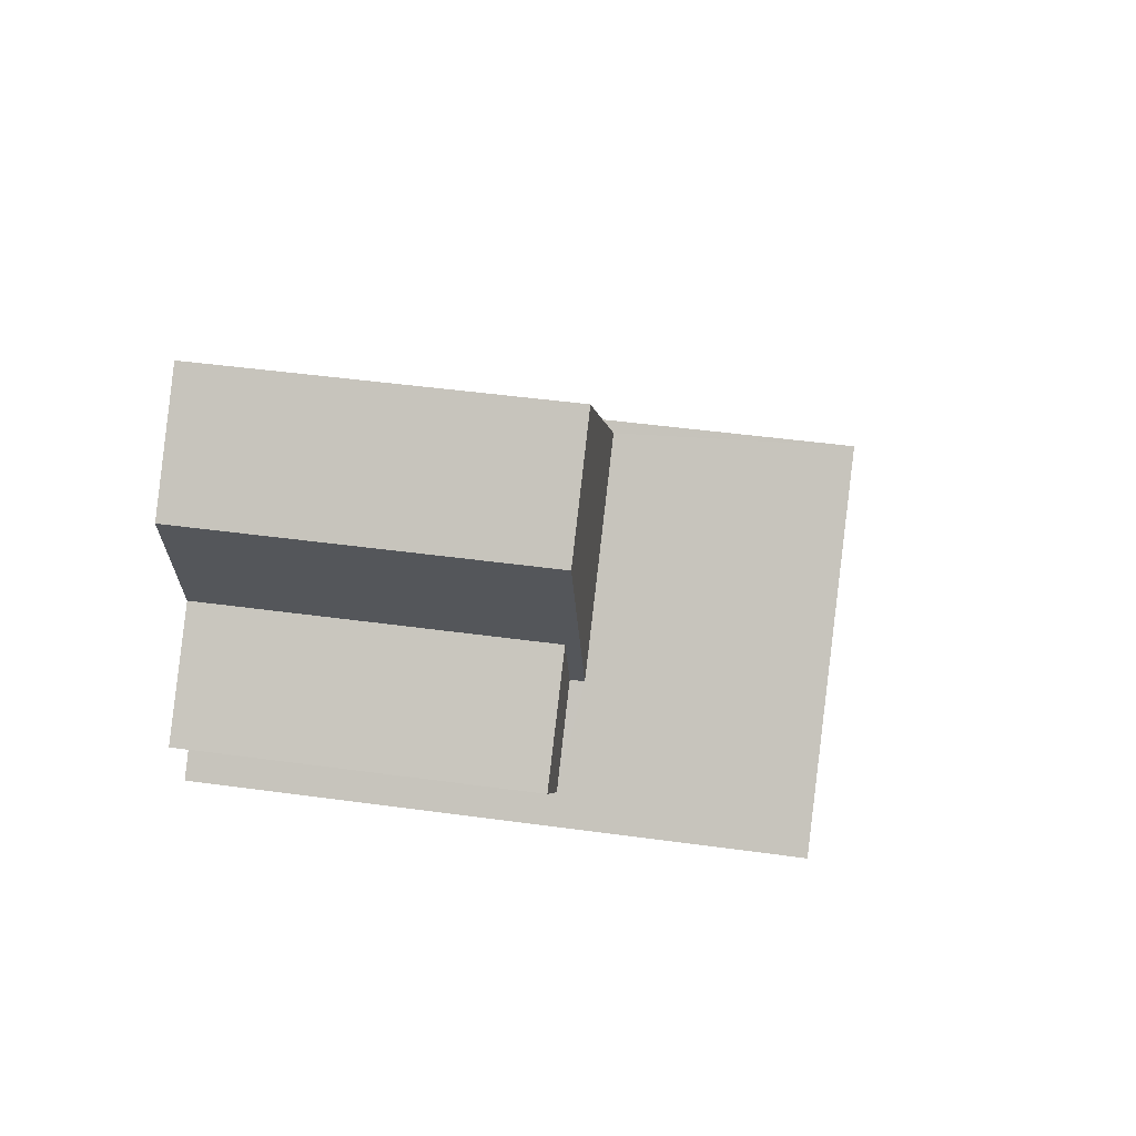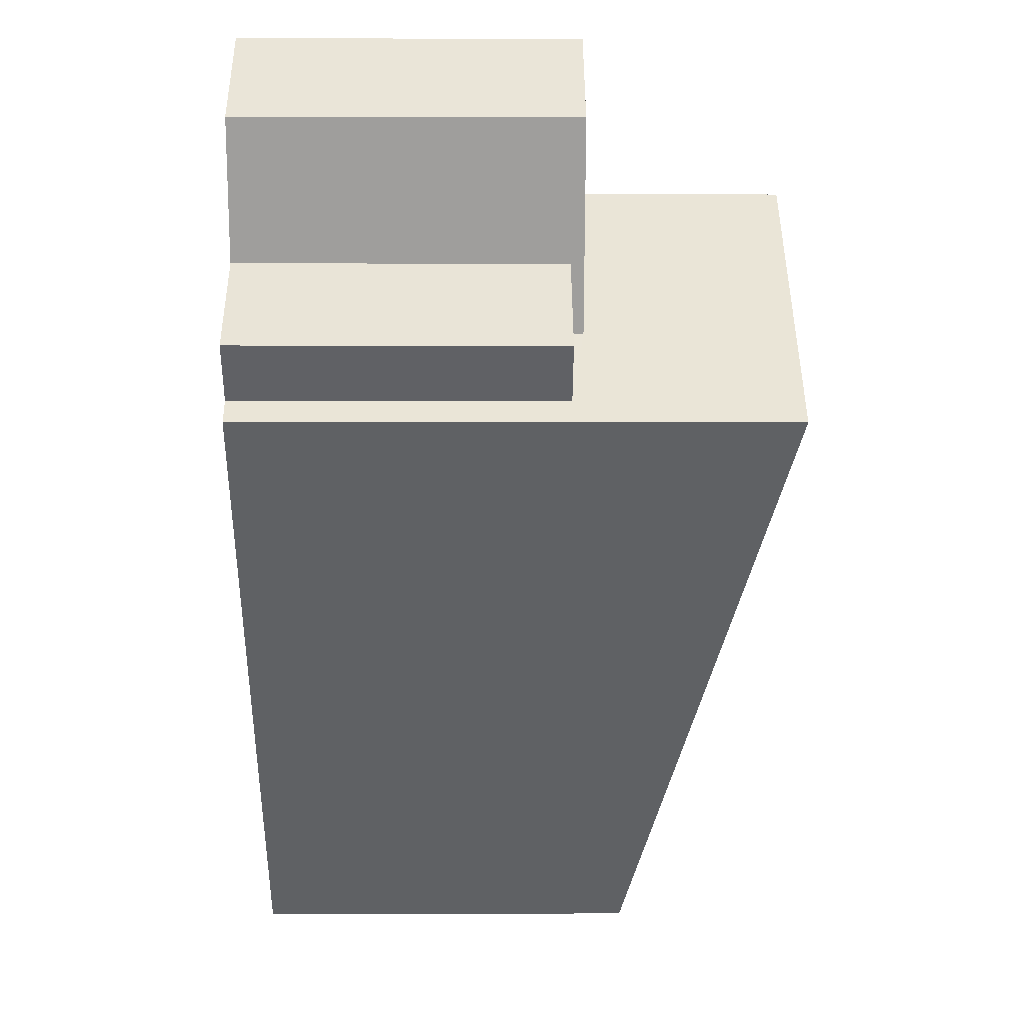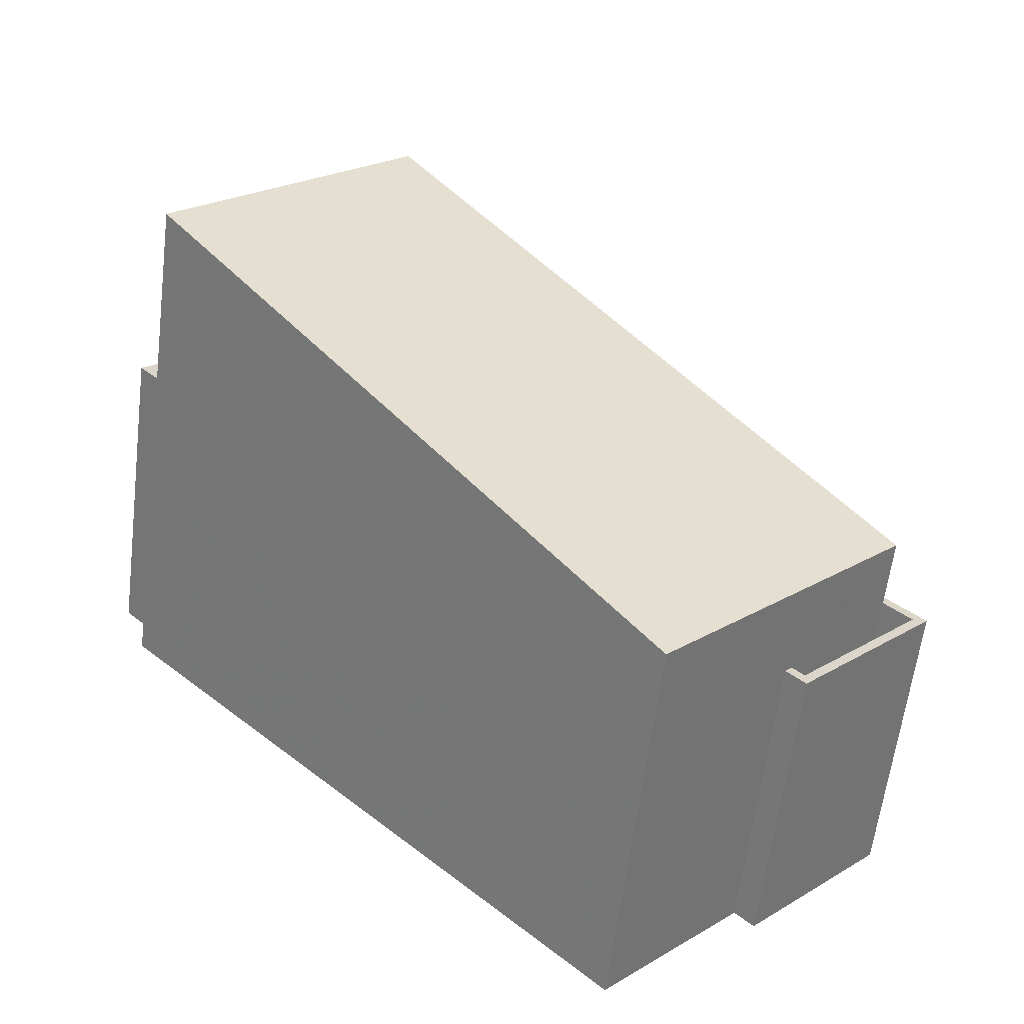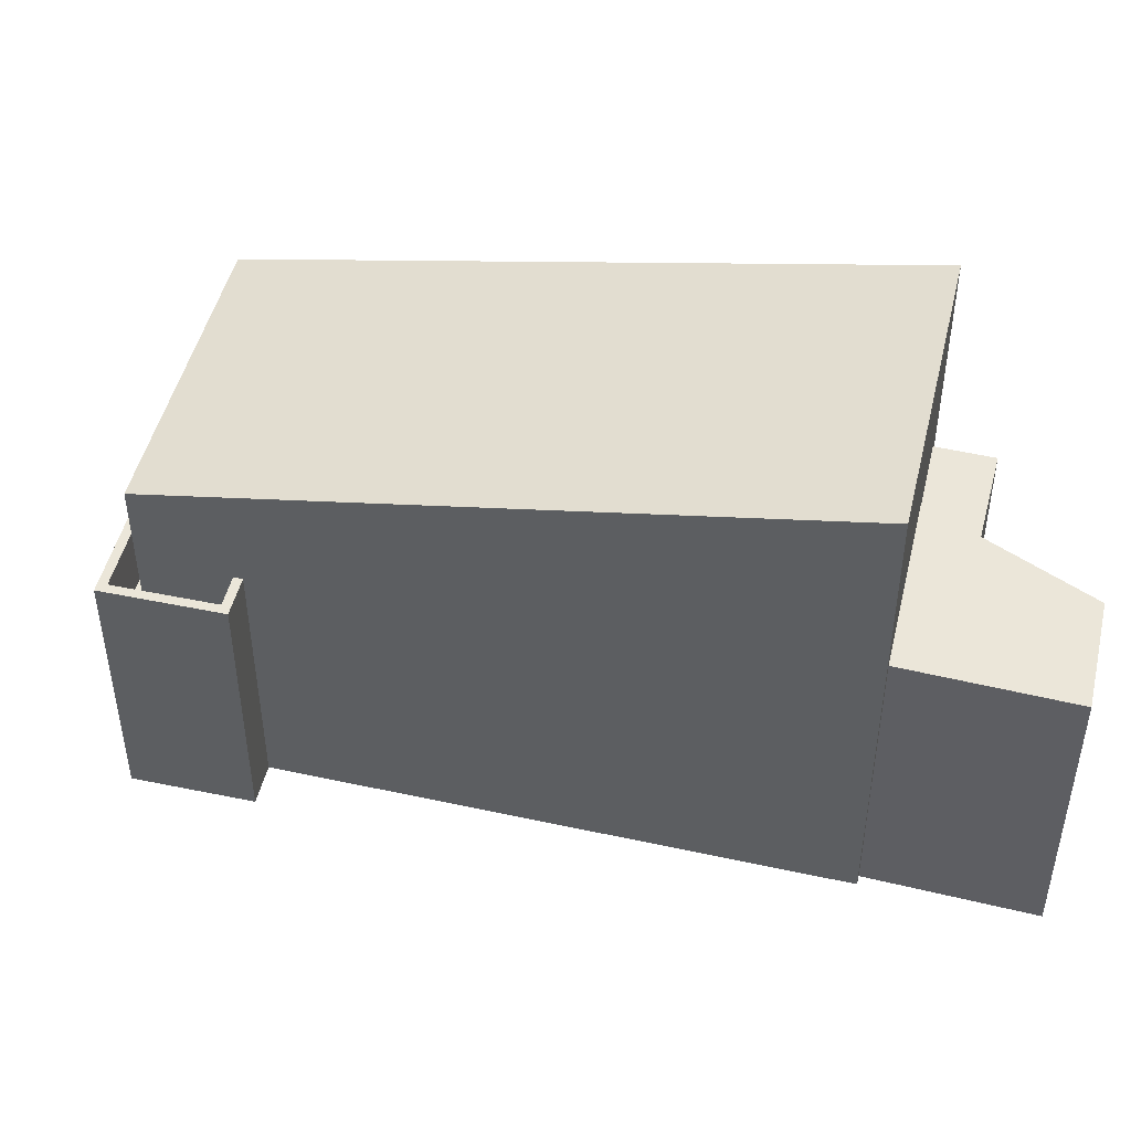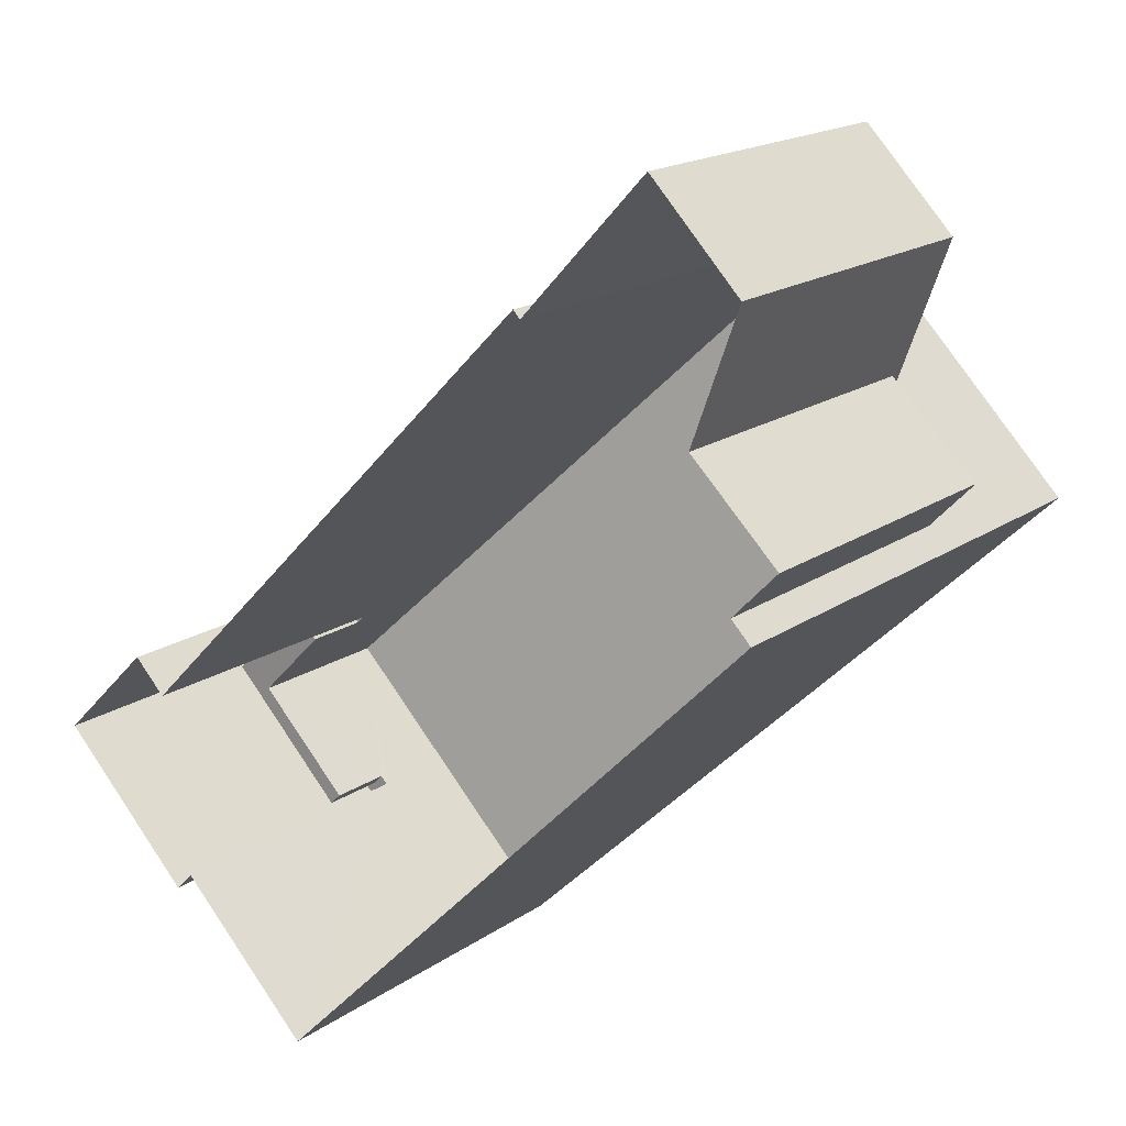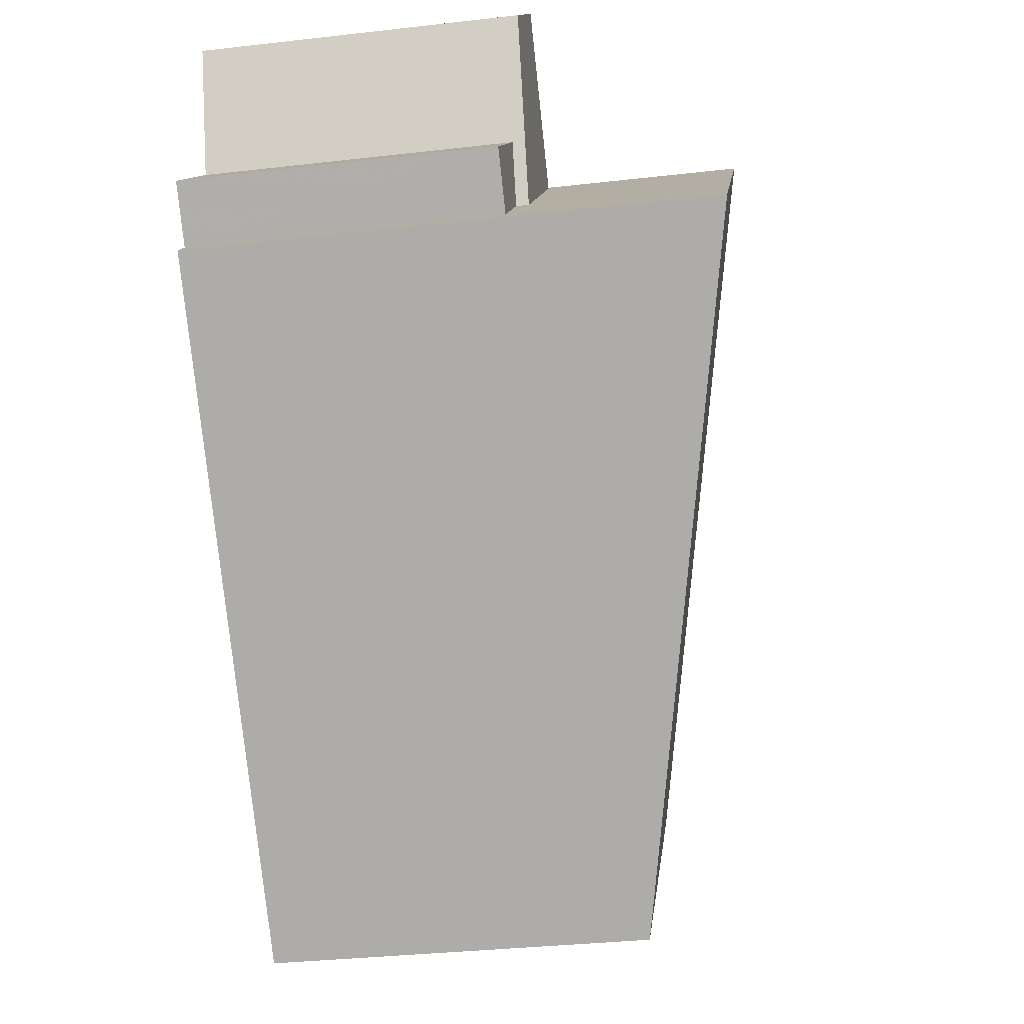
<metadata>
{"format":"obj","ext":"obj","renderer":"f3d","projection":"perspective","resolution":1024,"background":"white","views":[{"elev":43.1,"azim":-80.6,"up":"+Y"},{"elev":-1.1,"azim":-90.5,"up":"+Y"},{"elev":-60.8,"azim":-7.0,"up":"+Y"},{"elev":47.8,"azim":148.6,"up":"+Z"},{"elev":17.9,"azim":-142.7,"up":"+Y"},{"elev":-33.5,"azim":-81.1,"up":"+Y"}]}
</metadata>
<code>
v 1.276e+04 -1.551e+04 22.51
v 1.276e+04 -1.551e+04 22.51
v 1.276e+04 -1.55e+04 22.51
v 1.276e+04 -1.551e+04 22.51
v 1.277e+04 -1.551e+04 22.51
v 1.276e+04 -1.55e+04 22.51
v 1.276e+04 -1.55e+04 22.51
v 1.276e+04 -1.55e+04 22.51
v 1.277e+04 -1.551e+04 22.51
v 1.277e+04 -1.551e+04 22.51
v 1.277e+04 -1.551e+04 22.51
v 1.277e+04 -1.551e+04 22.51
v 1.277e+04 -1.551e+04 22.51
v 1.276e+04 -1.55e+04 22.51
v 1.276e+04 -1.551e+04 27.23
v 1.276e+04 -1.551e+04 27.23
v 1.276e+04 -1.551e+04 27.23
v 1.276e+04 -1.55e+04 27.23
v 1.276e+04 -1.55e+04 27.42
v 1.276e+04 -1.55e+04 27.42
v 1.276e+04 -1.55e+04 27.42
v 1.276e+04 -1.551e+04 27.42
v 1.277e+04 -1.551e+04 28.25
v 1.276e+04 -1.551e+04 30.4
v 1.277e+04 -1.551e+04 28.25
v 1.276e+04 -1.55e+04 30.4
v 1.277e+04 -1.551e+04 25.89
v 1.277e+04 -1.551e+04 25.89
v 1.277e+04 -1.551e+04 25.89
v 1.277e+04 -1.551e+04 25.89
v 1.277e+04 -1.551e+04 25.89
v 1.277e+04 -1.551e+04 25.89
v 1.277e+04 -1.551e+04 26.89
v 1.277e+04 -1.551e+04 26.89
v 1.277e+04 -1.551e+04 26.89
v 1.277e+04 -1.551e+04 26.89
v 1.277e+04 -1.551e+04 26.89
v 1.277e+04 -1.551e+04 26.89
v 1.277e+04 -1.551e+04 26.89
v 1.277e+04 -1.551e+04 26.89
v 1.277e+04 -1.551e+04 26.89
v 1.277e+04 -1.551e+04 26.89
f 1 2 3
f 4 1 5
f 6 7 8
f 6 8 3
f 9 10 5
f 10 11 12
f 13 11 9
f 14 9 8
f 8 1 3
f 9 5 1
f 9 11 10
f 8 9 1
f 15 16 17
f 15 18 16
f 19 20 21
f 22 19 21
f 23 24 25
f 23 26 24
f 27 28 29
f 29 28 30
f 27 31 28
f 30 28 32
f 33 34 35
f 36 37 38
f 34 39 35
f 37 40 38
f 36 41 42
f 35 39 42
f 41 35 42
f 36 38 41
f 1 16 2
f 1 17 16
f 3 2 16
f 18 3 16
f 15 22 18
f 3 18 6
f 6 18 21
f 18 22 21
f 21 7 6
f 21 20 7
f 8 7 20
f 19 8 20
f 8 19 14
f 19 26 14
f 26 22 24
f 4 17 1
f 24 17 4
f 22 15 17
f 26 19 22
f 22 17 24
f 25 4 5
f 25 24 4
f 40 23 28
f 23 37 26
f 26 37 14
f 31 40 28
f 14 37 9
f 23 40 37
f 32 28 33
f 10 34 5
f 28 23 33
f 5 34 25
f 34 23 25
f 33 23 34
f 29 38 27
f 29 41 38
f 35 29 30
f 35 41 29
f 33 35 30
f 32 33 30
f 40 27 38
f 40 31 27
f 39 12 11
f 42 39 11
f 34 12 39
f 34 10 12
f 36 42 11
f 13 36 11
f 37 36 13
f 9 37 13

</code>
